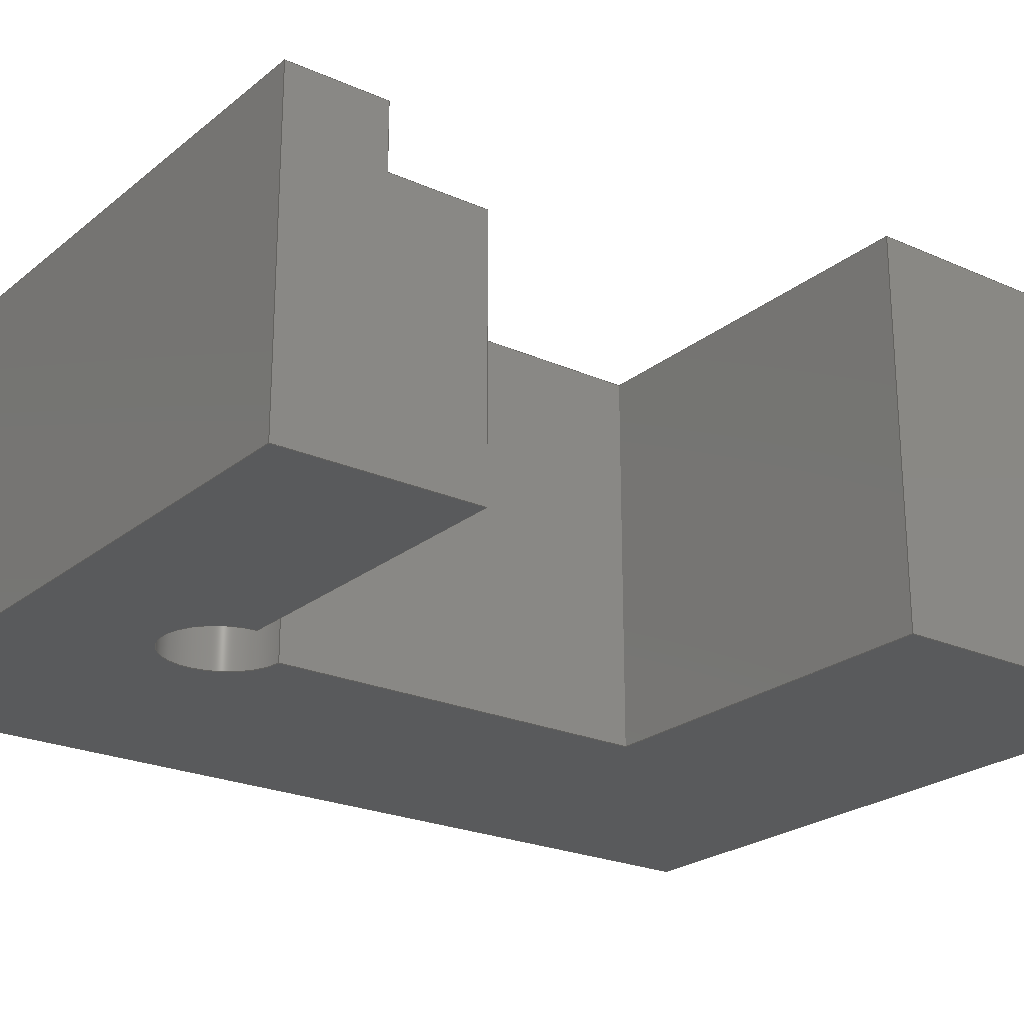
<metadata>
{"format":"step","ext":"step","renderer":"f3d","projection":"perspective","resolution":1024,"background":"white","views":[{"elev":-23.3,"azim":53.1,"up":"+Z"}]}
</metadata>
<code>
ISO-10303-21;
DATA;
#1=MECHANICAL_DESIGN_GEOMETRIC_PRESENTATION_REPRESENTATION('',(#4),#474);
#2=SHAPE_REPRESENTATION_RELATIONSHIP('SRR','None',#481,#3);
#3=ADVANCED_BREP_SHAPE_REPRESENTATION('',(#5),#473);
#4=STYLED_ITEM('',(#491),#5);
#5=MANIFOLD_SOLID_BREP('Body1',#284);
#6=CYLINDRICAL_SURFACE('',#307,0.4488);
#7=CIRCLE('',#301,0.4488);
#8=CIRCLE('',#306,0.4488);
#9=CIRCLE('',#308,0.4488);
#10=FACE_OUTER_BOUND('',#25,.T.);
#11=FACE_OUTER_BOUND('',#26,.T.);
#12=FACE_OUTER_BOUND('',#27,.T.);
#13=FACE_OUTER_BOUND('',#28,.T.);
#14=FACE_OUTER_BOUND('',#29,.T.);
#15=FACE_OUTER_BOUND('',#30,.T.);
#16=FACE_OUTER_BOUND('',#31,.T.);
#17=FACE_OUTER_BOUND('',#32,.T.);
#18=FACE_OUTER_BOUND('',#33,.T.);
#19=FACE_OUTER_BOUND('',#34,.T.);
#20=FACE_OUTER_BOUND('',#35,.T.);
#21=FACE_OUTER_BOUND('',#36,.T.);
#22=FACE_OUTER_BOUND('',#37,.T.);
#23=FACE_OUTER_BOUND('',#38,.T.);
#24=FACE_OUTER_BOUND('',#39,.T.);
#25=EDGE_LOOP('',(#177,#178,#179,#180));
#26=EDGE_LOOP('',(#181,#182,#183,#184));
#27=EDGE_LOOP('',(#185,#186,#187,#188,#189,#190));
#28=EDGE_LOOP('',(#191,#192,#193,#194));
#29=EDGE_LOOP('',(#195,#196,#197,#198));
#30=EDGE_LOOP('',(#199,#200,#201,#202,#203,#204,#205,#206));
#31=EDGE_LOOP('',(#207,#208,#209,#210,#211,#212,#213));
#32=EDGE_LOOP('',(#214,#215,#216,#217,#218,#219));
#33=EDGE_LOOP('',(#220,#221,#222,#223,#224,#225,#226,#227,#228));
#34=EDGE_LOOP('',(#229,#230,#231,#232));
#35=EDGE_LOOP('',(#233,#234,#235,#236,#237,#238));
#36=EDGE_LOOP('',(#239,#240,#241,#242));
#37=EDGE_LOOP('',(#243,#244,#245,#246));
#38=EDGE_LOOP('',(#247,#248,#249,#250));
#39=EDGE_LOOP('',(#251,#252,#253,#254));
#40=LINE('',#394,#76);
#41=LINE('',#396,#77);
#42=LINE('',#398,#78);
#43=LINE('',#399,#79);
#44=LINE('',#403,#80);
#45=LINE('',#405,#81);
#46=LINE('',#407,#82);
#47=LINE('',#408,#83);
#48=LINE('',#410,#84);
#49=LINE('',#412,#85);
#50=LINE('',#414,#86);
#51=LINE('',#418,#87);
#52=LINE('',#420,#88);
#53=LINE('',#421,#89);
#54=LINE('',#424,#90);
#55=LINE('',#426,#91);
#56=LINE('',#427,#92);
#57=LINE('',#430,#93);
#58=LINE('',#432,#94);
#59=LINE('',#433,#95);
#60=LINE('',#438,#96);
#61=LINE('',#440,#97);
#62=LINE('',#442,#98);
#63=LINE('',#443,#99);
#64=LINE('',#446,#100);
#65=LINE('',#449,#101);
#66=LINE('',#452,#102);
#67=LINE('',#454,#103);
#68=LINE('',#455,#104);
#69=LINE('',#457,#105);
#70=LINE('',#459,#106);
#71=LINE('',#460,#107);
#72=LINE('',#462,#108);
#73=LINE('',#465,#109);
#74=LINE('',#467,#110);
#75=LINE('',#469,#111);
#76=VECTOR('',#320,1);
#77=VECTOR('',#321,1);
#78=VECTOR('',#322,1);
#79=VECTOR('',#323,1);
#80=VECTOR('',#326,1);
#81=VECTOR('',#327,1);
#82=VECTOR('',#328,1);
#83=VECTOR('',#329,1);
#84=VECTOR('',#332,1);
#85=VECTOR('',#333,1);
#86=VECTOR('',#334,1);
#87=VECTOR('',#339,1);
#88=VECTOR('',#340,1);
#89=VECTOR('',#341,1);
#90=VECTOR('',#344,1);
#91=VECTOR('',#345,1);
#92=VECTOR('',#346,1);
#93=VECTOR('',#349,1);
#94=VECTOR('',#350,1);
#95=VECTOR('',#351,1);
#96=VECTOR('',#356,1);
#97=VECTOR('',#357,1);
#98=VECTOR('',#358,1);
#99=VECTOR('',#359,1);
#100=VECTOR('',#362,1);
#101=VECTOR('',#365,1);
#102=VECTOR('',#368,1);
#103=VECTOR('',#369,1);
#104=VECTOR('',#370,1);
#105=VECTOR('',#371,1);
#106=VECTOR('',#372,1);
#107=VECTOR('',#373,1);
#108=VECTOR('',#376,1);
#109=VECTOR('',#381,1);
#110=VECTOR('',#384,1);
#111=VECTOR('',#387,1);
#112=VERTEX_POINT('',#392);
#113=VERTEX_POINT('',#393);
#114=VERTEX_POINT('',#395);
#115=VERTEX_POINT('',#397);
#116=VERTEX_POINT('',#401);
#117=VERTEX_POINT('',#402);
#118=VERTEX_POINT('',#404);
#119=VERTEX_POINT('',#406);
#120=VERTEX_POINT('',#411);
#121=VERTEX_POINT('',#413);
#122=VERTEX_POINT('',#417);
#123=VERTEX_POINT('',#419);
#124=VERTEX_POINT('',#423);
#125=VERTEX_POINT('',#425);
#126=VERTEX_POINT('',#429);
#127=VERTEX_POINT('',#431);
#128=VERTEX_POINT('',#435);
#129=VERTEX_POINT('',#437);
#130=VERTEX_POINT('',#439);
#131=VERTEX_POINT('',#441);
#132=VERTEX_POINT('',#445);
#133=VERTEX_POINT('',#447);
#134=VERTEX_POINT('',#451);
#135=VERTEX_POINT('',#453);
#136=VERTEX_POINT('',#456);
#137=VERTEX_POINT('',#458);
#138=EDGE_CURVE('',#112,#113,#40,.T.);
#139=EDGE_CURVE('',#114,#112,#41,.T.);
#140=EDGE_CURVE('',#115,#114,#42,.T.);
#141=EDGE_CURVE('',#115,#113,#43,.T.);
#142=EDGE_CURVE('',#116,#117,#44,.T.);
#143=EDGE_CURVE('',#118,#116,#45,.T.);
#144=EDGE_CURVE('',#119,#118,#46,.T.);
#145=EDGE_CURVE('',#117,#119,#47,.T.);
#146=EDGE_CURVE('',#113,#116,#48,.T.);
#147=EDGE_CURVE('',#120,#115,#49,.T.);
#148=EDGE_CURVE('',#121,#120,#50,.T.);
#149=EDGE_CURVE('',#118,#121,#7,.T.);
#150=EDGE_CURVE('',#122,#112,#51,.T.);
#151=EDGE_CURVE('',#123,#122,#52,.T.);
#152=EDGE_CURVE('',#114,#123,#53,.T.);
#153=EDGE_CURVE('',#124,#122,#54,.T.);
#154=EDGE_CURVE('',#125,#124,#55,.T.);
#155=EDGE_CURVE('',#125,#123,#56,.T.);
#156=EDGE_CURVE('',#126,#117,#57,.T.);
#157=EDGE_CURVE('',#127,#126,#58,.T.);
#158=EDGE_CURVE('',#124,#127,#59,.T.);
#159=EDGE_CURVE('',#119,#128,#8,.T.);
#160=EDGE_CURVE('',#128,#129,#60,.T.);
#161=EDGE_CURVE('',#129,#130,#61,.T.);
#162=EDGE_CURVE('',#130,#131,#62,.T.);
#163=EDGE_CURVE('',#131,#126,#63,.T.);
#164=EDGE_CURVE('',#132,#121,#64,.T.);
#165=EDGE_CURVE('',#133,#132,#9,.T.);
#166=EDGE_CURVE('',#128,#133,#65,.T.);
#167=EDGE_CURVE('',#134,#133,#66,.T.);
#168=EDGE_CURVE('',#132,#135,#67,.T.);
#169=EDGE_CURVE('',#135,#125,#68,.T.);
#170=EDGE_CURVE('',#127,#136,#69,.T.);
#171=EDGE_CURVE('',#136,#137,#70,.T.);
#172=EDGE_CURVE('',#137,#134,#71,.T.);
#173=EDGE_CURVE('',#135,#120,#72,.T.);
#174=EDGE_CURVE('',#136,#131,#73,.T.);
#175=EDGE_CURVE('',#137,#130,#74,.T.);
#176=EDGE_CURVE('',#134,#129,#75,.T.);
#177=ORIENTED_EDGE('',*,*,#138,.F.);
#178=ORIENTED_EDGE('',*,*,#139,.F.);
#179=ORIENTED_EDGE('',*,*,#140,.F.);
#180=ORIENTED_EDGE('',*,*,#141,.T.);
#181=ORIENTED_EDGE('',*,*,#142,.F.);
#182=ORIENTED_EDGE('',*,*,#143,.F.);
#183=ORIENTED_EDGE('',*,*,#144,.F.);
#184=ORIENTED_EDGE('',*,*,#145,.F.);
#185=ORIENTED_EDGE('',*,*,#146,.F.);
#186=ORIENTED_EDGE('',*,*,#141,.F.);
#187=ORIENTED_EDGE('',*,*,#147,.F.);
#188=ORIENTED_EDGE('',*,*,#148,.F.);
#189=ORIENTED_EDGE('',*,*,#149,.F.);
#190=ORIENTED_EDGE('',*,*,#143,.T.);
#191=ORIENTED_EDGE('',*,*,#150,.F.);
#192=ORIENTED_EDGE('',*,*,#151,.F.);
#193=ORIENTED_EDGE('',*,*,#152,.F.);
#194=ORIENTED_EDGE('',*,*,#139,.T.);
#195=ORIENTED_EDGE('',*,*,#151,.T.);
#196=ORIENTED_EDGE('',*,*,#153,.F.);
#197=ORIENTED_EDGE('',*,*,#154,.F.);
#198=ORIENTED_EDGE('',*,*,#155,.T.);
#199=ORIENTED_EDGE('',*,*,#150,.T.);
#200=ORIENTED_EDGE('',*,*,#138,.T.);
#201=ORIENTED_EDGE('',*,*,#146,.T.);
#202=ORIENTED_EDGE('',*,*,#142,.T.);
#203=ORIENTED_EDGE('',*,*,#156,.F.);
#204=ORIENTED_EDGE('',*,*,#157,.F.);
#205=ORIENTED_EDGE('',*,*,#158,.F.);
#206=ORIENTED_EDGE('',*,*,#153,.T.);
#207=ORIENTED_EDGE('',*,*,#145,.T.);
#208=ORIENTED_EDGE('',*,*,#159,.T.);
#209=ORIENTED_EDGE('',*,*,#160,.T.);
#210=ORIENTED_EDGE('',*,*,#161,.T.);
#211=ORIENTED_EDGE('',*,*,#162,.T.);
#212=ORIENTED_EDGE('',*,*,#163,.T.);
#213=ORIENTED_EDGE('',*,*,#156,.T.);
#214=ORIENTED_EDGE('',*,*,#144,.T.);
#215=ORIENTED_EDGE('',*,*,#149,.T.);
#216=ORIENTED_EDGE('',*,*,#164,.F.);
#217=ORIENTED_EDGE('',*,*,#165,.F.);
#218=ORIENTED_EDGE('',*,*,#166,.F.);
#219=ORIENTED_EDGE('',*,*,#159,.F.);
#220=ORIENTED_EDGE('',*,*,#167,.T.);
#221=ORIENTED_EDGE('',*,*,#165,.T.);
#222=ORIENTED_EDGE('',*,*,#168,.T.);
#223=ORIENTED_EDGE('',*,*,#169,.T.);
#224=ORIENTED_EDGE('',*,*,#154,.T.);
#225=ORIENTED_EDGE('',*,*,#158,.T.);
#226=ORIENTED_EDGE('',*,*,#170,.T.);
#227=ORIENTED_EDGE('',*,*,#171,.T.);
#228=ORIENTED_EDGE('',*,*,#172,.T.);
#229=ORIENTED_EDGE('',*,*,#148,.T.);
#230=ORIENTED_EDGE('',*,*,#173,.F.);
#231=ORIENTED_EDGE('',*,*,#168,.F.);
#232=ORIENTED_EDGE('',*,*,#164,.T.);
#233=ORIENTED_EDGE('',*,*,#152,.T.);
#234=ORIENTED_EDGE('',*,*,#155,.F.);
#235=ORIENTED_EDGE('',*,*,#169,.F.);
#236=ORIENTED_EDGE('',*,*,#173,.T.);
#237=ORIENTED_EDGE('',*,*,#147,.T.);
#238=ORIENTED_EDGE('',*,*,#140,.T.);
#239=ORIENTED_EDGE('',*,*,#157,.T.);
#240=ORIENTED_EDGE('',*,*,#163,.F.);
#241=ORIENTED_EDGE('',*,*,#174,.F.);
#242=ORIENTED_EDGE('',*,*,#170,.F.);
#243=ORIENTED_EDGE('',*,*,#174,.T.);
#244=ORIENTED_EDGE('',*,*,#162,.F.);
#245=ORIENTED_EDGE('',*,*,#175,.F.);
#246=ORIENTED_EDGE('',*,*,#171,.F.);
#247=ORIENTED_EDGE('',*,*,#175,.T.);
#248=ORIENTED_EDGE('',*,*,#161,.F.);
#249=ORIENTED_EDGE('',*,*,#176,.F.);
#250=ORIENTED_EDGE('',*,*,#172,.F.);
#251=ORIENTED_EDGE('',*,*,#176,.T.);
#252=ORIENTED_EDGE('',*,*,#160,.F.);
#253=ORIENTED_EDGE('',*,*,#166,.T.);
#254=ORIENTED_EDGE('',*,*,#167,.F.);
#255=PLANE('',#298);
#256=PLANE('',#299);
#257=PLANE('',#300);
#258=PLANE('',#302);
#259=PLANE('',#303);
#260=PLANE('',#304);
#261=PLANE('',#305);
#262=PLANE('',#309);
#263=PLANE('',#310);
#264=PLANE('',#311);
#265=PLANE('',#312);
#266=PLANE('',#313);
#267=PLANE('',#314);
#268=PLANE('',#315);
#269=ADVANCED_FACE('',(#10),#255,.F.);
#270=ADVANCED_FACE('',(#11),#256,.F.);
#271=ADVANCED_FACE('',(#12),#257,.F.);
#272=ADVANCED_FACE('',(#13),#258,.F.);
#273=ADVANCED_FACE('',(#14),#259,.T.);
#274=ADVANCED_FACE('',(#15),#260,.T.);
#275=ADVANCED_FACE('',(#16),#261,.T.);
#276=ADVANCED_FACE('',(#17),#6,.F.);
#277=ADVANCED_FACE('',(#18),#262,.F.);
#278=ADVANCED_FACE('',(#19),#263,.T.);
#279=ADVANCED_FACE('',(#20),#264,.T.);
#280=ADVANCED_FACE('',(#21),#265,.T.);
#281=ADVANCED_FACE('',(#22),#266,.T.);
#282=ADVANCED_FACE('',(#23),#267,.T.);
#283=ADVANCED_FACE('',(#24),#268,.T.);
#284=CLOSED_SHELL('',(#269,#270,#271,#272,#273,#274,#275,#276,#277,#278,
#279,#280,#281,#282,#283));
#285=DERIVED_UNIT_ELEMENT(#287,1);
#286=DERIVED_UNIT_ELEMENT(#476,3);
#287=(
MASS_UNIT()
NAMED_UNIT(*)
SI_UNIT(.KILO.,.GRAM.)
);
#288=DERIVED_UNIT((#285,#286));
#289=MEASURE_REPRESENTATION_ITEM('density measure',
POSITIVE_RATIO_MEASURE(7850),#288);
#290=PROPERTY_DEFINITION_REPRESENTATION(#295,#292);
#291=PROPERTY_DEFINITION_REPRESENTATION(#296,#293);
#292=REPRESENTATION('material name',(#294),#473);
#293=REPRESENTATION('density',(#289),#473);
#294=DESCRIPTIVE_REPRESENTATION_ITEM('Steel','Steel');
#295=PROPERTY_DEFINITION('material property','material name',#483);
#296=PROPERTY_DEFINITION('material property','density of part',#483);
#297=AXIS2_PLACEMENT_3D('placement',#390,#316,#317);
#298=AXIS2_PLACEMENT_3D('',#391,#318,#319);
#299=AXIS2_PLACEMENT_3D('',#400,#324,#325);
#300=AXIS2_PLACEMENT_3D('',#409,#330,#331);
#301=AXIS2_PLACEMENT_3D('',#415,#335,#336);
#302=AXIS2_PLACEMENT_3D('',#416,#337,#338);
#303=AXIS2_PLACEMENT_3D('',#422,#342,#343);
#304=AXIS2_PLACEMENT_3D('',#428,#347,#348);
#305=AXIS2_PLACEMENT_3D('',#434,#352,#353);
#306=AXIS2_PLACEMENT_3D('',#436,#354,#355);
#307=AXIS2_PLACEMENT_3D('',#444,#360,#361);
#308=AXIS2_PLACEMENT_3D('',#448,#363,#364);
#309=AXIS2_PLACEMENT_3D('',#450,#366,#367);
#310=AXIS2_PLACEMENT_3D('',#461,#374,#375);
#311=AXIS2_PLACEMENT_3D('',#463,#377,#378);
#312=AXIS2_PLACEMENT_3D('',#464,#379,#380);
#313=AXIS2_PLACEMENT_3D('',#466,#382,#383);
#314=AXIS2_PLACEMENT_3D('',#468,#385,#386);
#315=AXIS2_PLACEMENT_3D('',#470,#388,#389);
#316=DIRECTION('axis',(0,0,1));
#317=DIRECTION('refdir',(1,0,0));
#318=DIRECTION('center_axis',(0,-1,0));
#319=DIRECTION('ref_axis',(0,0,1));
#320=DIRECTION('',(0,0,-1));
#321=DIRECTION('',(-1,0,0));
#322=DIRECTION('',(0,0,1));
#323=DIRECTION('',(-1,0,0));
#324=DIRECTION('center_axis',(0,1,0));
#325=DIRECTION('ref_axis',(0,0,-1));
#326=DIRECTION('',(0,0,1));
#327=DIRECTION('',(-1,0,0));
#328=DIRECTION('',(0,0,-1));
#329=DIRECTION('',(1,0,0));
#330=DIRECTION('center_axis',(0,0,-1));
#331=DIRECTION('ref_axis',(0,-1,0));
#332=DIRECTION('',(0,1,0));
#333=DIRECTION('',(0,-1,0));
#334=DIRECTION('',(1,0,0));
#335=DIRECTION('center_axis',(0,0,1));
#336=DIRECTION('ref_axis',(0,1,0));
#337=DIRECTION('center_axis',(0,0,-1));
#338=DIRECTION('ref_axis',(0,-1,0));
#339=DIRECTION('',(0,1,0));
#340=DIRECTION('',(-1,0,0));
#341=DIRECTION('',(0,-1,0));
#342=DIRECTION('center_axis',(0,-1,0));
#343=DIRECTION('ref_axis',(1,0,0));
#344=DIRECTION('',(0,0,1));
#345=DIRECTION('',(-1,0,0));
#346=DIRECTION('',(0,0,1));
#347=DIRECTION('center_axis',(-1,0,0));
#348=DIRECTION('ref_axis',(0,-1,0));
#349=DIRECTION('',(0,-1,0));
#350=DIRECTION('',(0,0,1));
#351=DIRECTION('',(0,1,0));
#352=DIRECTION('center_axis',(0,0,1));
#353=DIRECTION('ref_axis',(1,0,0));
#354=DIRECTION('center_axis',(0,0,-1));
#355=DIRECTION('ref_axis',(0,1,0));
#356=DIRECTION('',(0,1,0));
#357=DIRECTION('',(1,0,0));
#358=DIRECTION('',(0,1,0));
#359=DIRECTION('',(-1,0,0));
#360=DIRECTION('center_axis',(0,0,1));
#361=DIRECTION('ref_axis',(-0.7071,-0.7071,0));
#362=DIRECTION('',(0,0,1));
#363=DIRECTION('center_axis',(0,0,1));
#364=DIRECTION('ref_axis',(0,1,0));
#365=DIRECTION('',(0,0,-1));
#366=DIRECTION('center_axis',(0,0,1));
#367=DIRECTION('ref_axis',(1,0,0));
#368=DIRECTION('',(0,-1,0));
#369=DIRECTION('',(1,0,0));
#370=DIRECTION('',(0,-1,0));
#371=DIRECTION('',(1,0,0));
#372=DIRECTION('',(0,-1,0));
#373=DIRECTION('',(-1,0,0));
#374=DIRECTION('center_axis',(0,1,0));
#375=DIRECTION('ref_axis',(-1,0,0));
#376=DIRECTION('',(0,0,1));
#377=DIRECTION('center_axis',(1,0,0));
#378=DIRECTION('ref_axis',(0,1,0));
#379=DIRECTION('center_axis',(0,1,0));
#380=DIRECTION('ref_axis',(-1,0,0));
#381=DIRECTION('',(0,0,1));
#382=DIRECTION('center_axis',(1,0,0));
#383=DIRECTION('ref_axis',(0,1,0));
#384=DIRECTION('',(0,0,1));
#385=DIRECTION('center_axis',(0,-1,0));
#386=DIRECTION('ref_axis',(1,0,0));
#387=DIRECTION('',(0,0,1));
#388=DIRECTION('center_axis',(1,0,0));
#389=DIRECTION('ref_axis',(0,1,0));
#390=CARTESIAN_POINT('',(0,0,0));
#391=CARTESIAN_POINT('Origin',(3,-1.75,0.5));
#392=CARTESIAN_POINT('',(-2.5,-1.75,1));
#393=CARTESIAN_POINT('',(-2.5,-1.75,0.5));
#394=CARTESIAN_POINT('',(-2.5,-1.75,0.25));
#395=CARTESIAN_POINT('',(3,-1.75,1));
#396=CARTESIAN_POINT('',(3,-1.75,1));
#397=CARTESIAN_POINT('',(3,-1.75,0.5));
#398=CARTESIAN_POINT('',(3,-1.75,0.25));
#399=CARTESIAN_POINT('',(3,-1.75,0.5));
#400=CARTESIAN_POINT('Origin',(3,-1,1.5));
#401=CARTESIAN_POINT('',(-2.5,-1,0.5));
#402=CARTESIAN_POINT('',(-2.5,-1,1.5));
#403=CARTESIAN_POINT('',(-2.5,-1,0.75));
#404=CARTESIAN_POINT('',(-0.4488,-1,0.5));
#405=CARTESIAN_POINT('',(3,-1,0.5));
#406=CARTESIAN_POINT('',(-0.4488,-1,1.5));
#407=CARTESIAN_POINT('',(-0.4488,-1,0));
#408=CARTESIAN_POINT('',(1.625,-1,1.5));
#409=CARTESIAN_POINT('Origin',(3,-1,0.5));
#410=CARTESIAN_POINT('',(-2.5,2,0.5));
#411=CARTESIAN_POINT('',(3,-1,0.5));
#412=CARTESIAN_POINT('',(3,-1.75,0.5));
#413=CARTESIAN_POINT('',(0.4488,-1,0.5));
#414=CARTESIAN_POINT('',(3,-1,0.5));
#415=CARTESIAN_POINT('Origin',(0,-1,0.5));
#416=CARTESIAN_POINT('Origin',(3,-1.75,1));
#417=CARTESIAN_POINT('',(-2.5,-2.5,1));
#418=CARTESIAN_POINT('',(-2.5,1.625,1));
#419=CARTESIAN_POINT('',(3,-2.5,1));
#420=CARTESIAN_POINT('',(0.25,-2.5,1));
#421=CARTESIAN_POINT('',(3,-2.125,1));
#422=CARTESIAN_POINT('Origin',(-2.5,-2.5,0));
#423=CARTESIAN_POINT('',(-2.5,-2.5,-1.5));
#424=CARTESIAN_POINT('',(-2.5,-2.5,0));
#425=CARTESIAN_POINT('',(3,-2.5,-1.5));
#426=CARTESIAN_POINT('',(3,-2.5,-1.5));
#427=CARTESIAN_POINT('',(3,-2.5,0));
#428=CARTESIAN_POINT('Origin',(-2.5,5,0));
#429=CARTESIAN_POINT('',(-2.5,5,1.5));
#430=CARTESIAN_POINT('',(-2.5,-2.5,1.5));
#431=CARTESIAN_POINT('',(-2.5,5,-1.5));
#432=CARTESIAN_POINT('',(-2.5,5,0));
#433=CARTESIAN_POINT('',(-2.5,-2.5,-1.5));
#434=CARTESIAN_POINT('Origin',(0.25,1.25,1.5));
#435=CARTESIAN_POINT('',(0,-0.5512,1.5));
#436=CARTESIAN_POINT('Origin',(0,-1,1.5));
#437=CARTESIAN_POINT('',(0,2.5,1.5));
#438=CARTESIAN_POINT('',(0,2.5,1.5));
#439=CARTESIAN_POINT('',(3,2.5,1.5));
#440=CARTESIAN_POINT('',(3,2.5,1.5));
#441=CARTESIAN_POINT('',(3,5,1.5));
#442=CARTESIAN_POINT('',(3,5,1.5));
#443=CARTESIAN_POINT('',(-2.5,5,1.5));
#444=CARTESIAN_POINT('Origin',(0,-1,0));
#445=CARTESIAN_POINT('',(0.4488,-1,-1.5));
#446=CARTESIAN_POINT('',(0.4488,-1,0));
#447=CARTESIAN_POINT('',(0,-0.5512,-1.5));
#448=CARTESIAN_POINT('Origin',(0,-1,-1.5));
#449=CARTESIAN_POINT('',(0,-0.5512,0));
#450=CARTESIAN_POINT('Origin',(0.25,1.25,-1.5));
#451=CARTESIAN_POINT('',(0,2.5,-1.5));
#452=CARTESIAN_POINT('',(0,2.5,-1.5));
#453=CARTESIAN_POINT('',(3,-1,-1.5));
#454=CARTESIAN_POINT('',(0.4488,-1,-1.5));
#455=CARTESIAN_POINT('',(3,-1,-1.5));
#456=CARTESIAN_POINT('',(3,5,-1.5));
#457=CARTESIAN_POINT('',(-2.5,5,-1.5));
#458=CARTESIAN_POINT('',(3,2.5,-1.5));
#459=CARTESIAN_POINT('',(3,5,-1.5));
#460=CARTESIAN_POINT('',(3,2.5,-1.5));
#461=CARTESIAN_POINT('Origin',(3,-1,0));
#462=CARTESIAN_POINT('',(3,-1,0));
#463=CARTESIAN_POINT('Origin',(3,-2.5,0));
#464=CARTESIAN_POINT('Origin',(3,5,0));
#465=CARTESIAN_POINT('',(3,5,0));
#466=CARTESIAN_POINT('Origin',(3,2.5,0));
#467=CARTESIAN_POINT('',(3,2.5,0));
#468=CARTESIAN_POINT('Origin',(0,2.5,0));
#469=CARTESIAN_POINT('',(0,2.5,0));
#470=CARTESIAN_POINT('Origin',(0,-0.5512,0));
#471=UNCERTAINTY_MEASURE_WITH_UNIT(LENGTH_MEASURE(0.001),#475,
'DISTANCE_ACCURACY_VALUE',
'Maximum model space distance between geometric entities at asserted c
onnectivities');
#472=UNCERTAINTY_MEASURE_WITH_UNIT(LENGTH_MEASURE(0.001),#475,
'DISTANCE_ACCURACY_VALUE',
'Maximum model space distance between geometric entities at asserted c
onnectivities');
#473=(
GEOMETRIC_REPRESENTATION_CONTEXT(3)
GLOBAL_UNCERTAINTY_ASSIGNED_CONTEXT((#471))
GLOBAL_UNIT_ASSIGNED_CONTEXT((#475,#477,#478))
REPRESENTATION_CONTEXT('','3D')
);
#474=(
GEOMETRIC_REPRESENTATION_CONTEXT(3)
GLOBAL_UNCERTAINTY_ASSIGNED_CONTEXT((#472))
GLOBAL_UNIT_ASSIGNED_CONTEXT((#475,#477,#478))
REPRESENTATION_CONTEXT('','3D')
);
#475=(
LENGTH_UNIT()
NAMED_UNIT(*)
SI_UNIT(.CENTI.,.METRE.)
);
#476=(
LENGTH_UNIT()
NAMED_UNIT(*)
SI_UNIT($,.METRE.)
);
#477=(
NAMED_UNIT(*)
PLANE_ANGLE_UNIT()
SI_UNIT($,.RADIAN.)
);
#478=(
NAMED_UNIT(*)
SI_UNIT($,.STERADIAN.)
SOLID_ANGLE_UNIT()
);
#479=SHAPE_DEFINITION_REPRESENTATION(#480,#481);
#480=PRODUCT_DEFINITION_SHAPE('',$,#483);
#481=SHAPE_REPRESENTATION('',(#297),#473);
#482=PRODUCT_DEFINITION_CONTEXT('part definition',#487,'design');
#483=PRODUCT_DEFINITION('Untitled','Untitled',#484,#482);
#484=PRODUCT_DEFINITION_FORMATION('',$,#489);
#485=PRODUCT_RELATED_PRODUCT_CATEGORY('Untitled','Untitled',(#489));
#486=APPLICATION_PROTOCOL_DEFINITION('international standard',
'automotive_design',2009,#487);
#487=APPLICATION_CONTEXT(
'Core Data for Automotive Mechanical Design Process');
#488=PRODUCT_CONTEXT('part definition',#487,'mechanical');
#489=PRODUCT('Untitled','Untitled',$,(#488));
#490=PRESENTATION_STYLE_ASSIGNMENT((#492));
#491=PRESENTATION_STYLE_ASSIGNMENT((#493));
#492=SURFACE_STYLE_USAGE(.BOTH.,#494);
#493=SURFACE_STYLE_USAGE(.BOTH.,#495);
#494=SURFACE_SIDE_STYLE('',(#496));
#495=SURFACE_SIDE_STYLE('',(#497));
#496=SURFACE_STYLE_FILL_AREA(#498);
#497=SURFACE_STYLE_FILL_AREA(#499);
#498=FILL_AREA_STYLE('Steel - Satin',(#500));
#499=FILL_AREA_STYLE('Aluminum - Anodized Rough (Grey)',(#501));
#500=FILL_AREA_STYLE_COLOUR('Steel - Satin',#502);
#501=FILL_AREA_STYLE_COLOUR('Aluminum - Anodized Rough (Grey)',#503);
#502=COLOUR_RGB('Steel - Satin',0.6275,0.6275,0.6275);
#503=COLOUR_RGB('Aluminum - Anodized Rough (Grey)',0.5373,0.5373,
0.5373);
ENDSEC;
END-ISO-10303-21;

</code>
